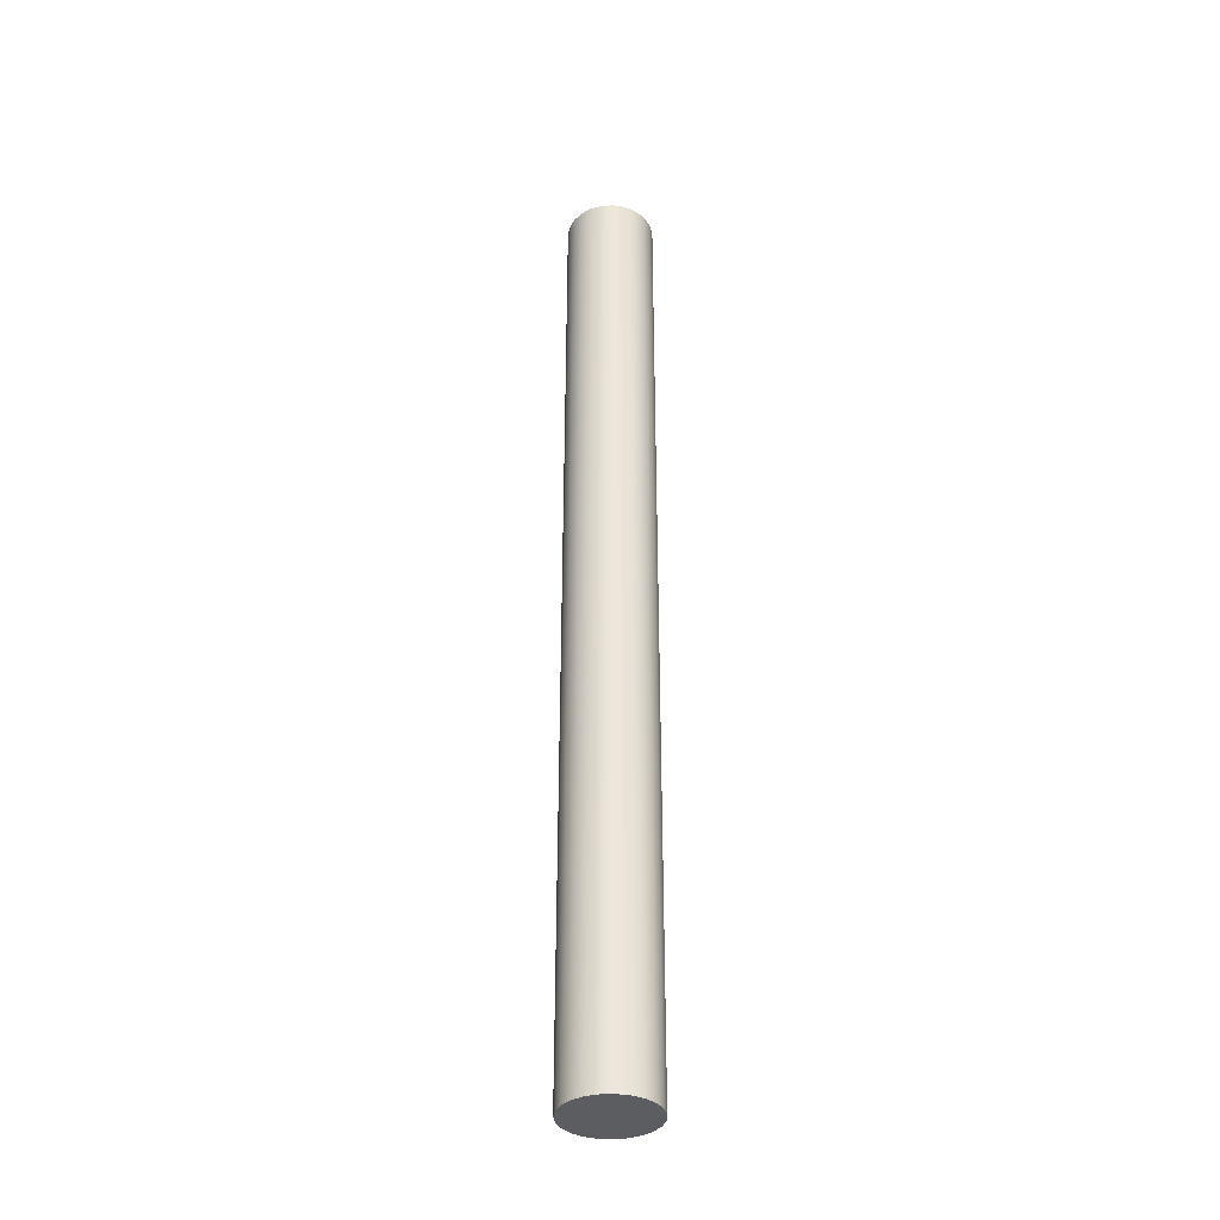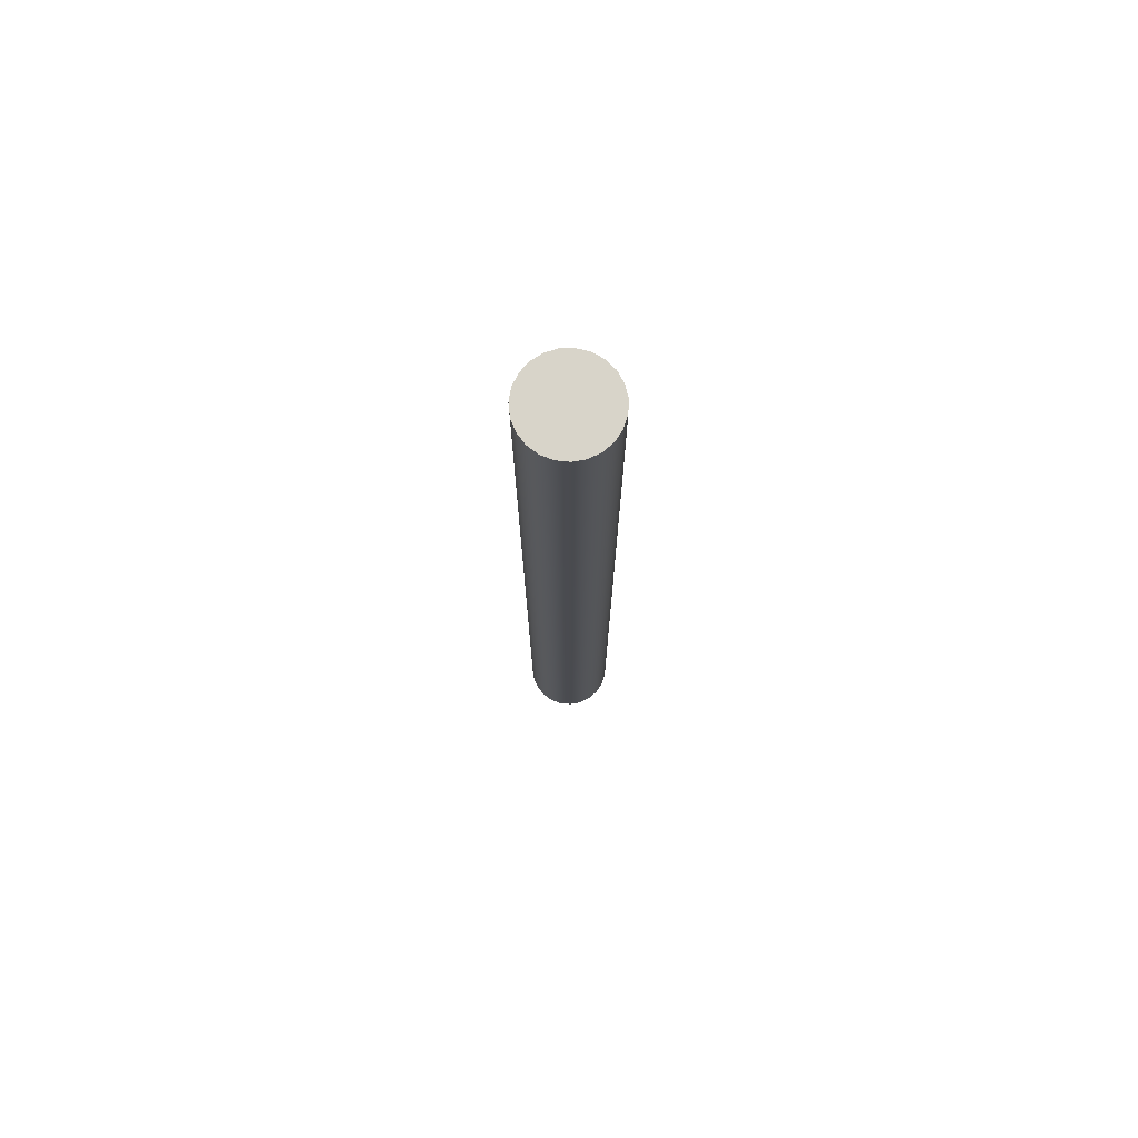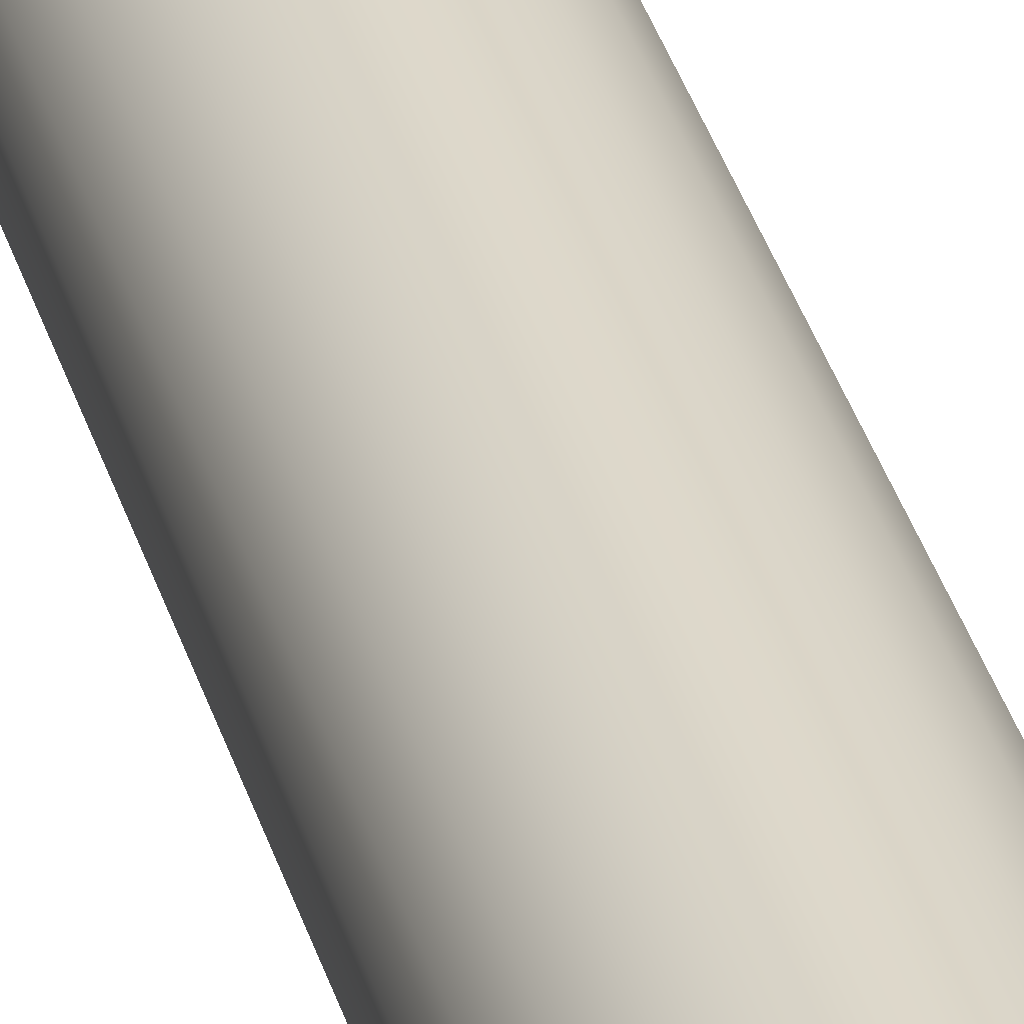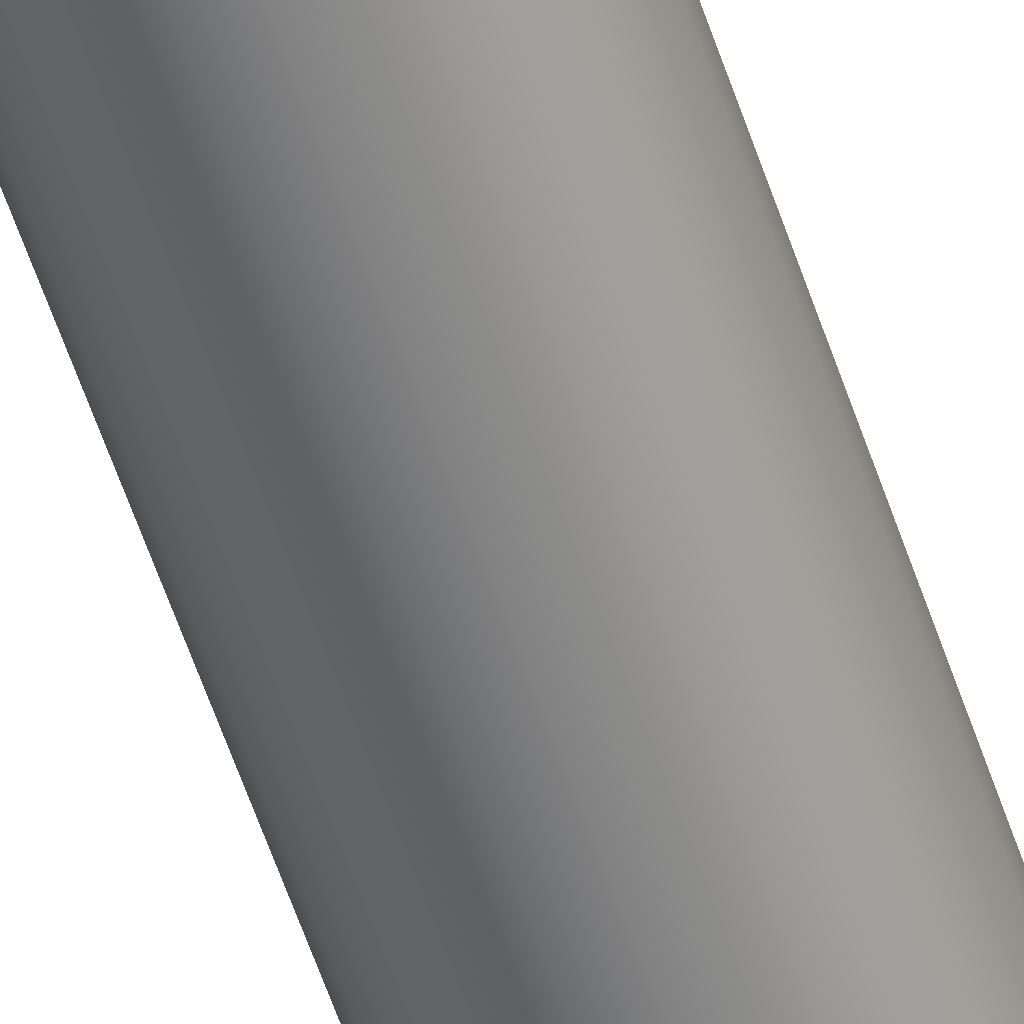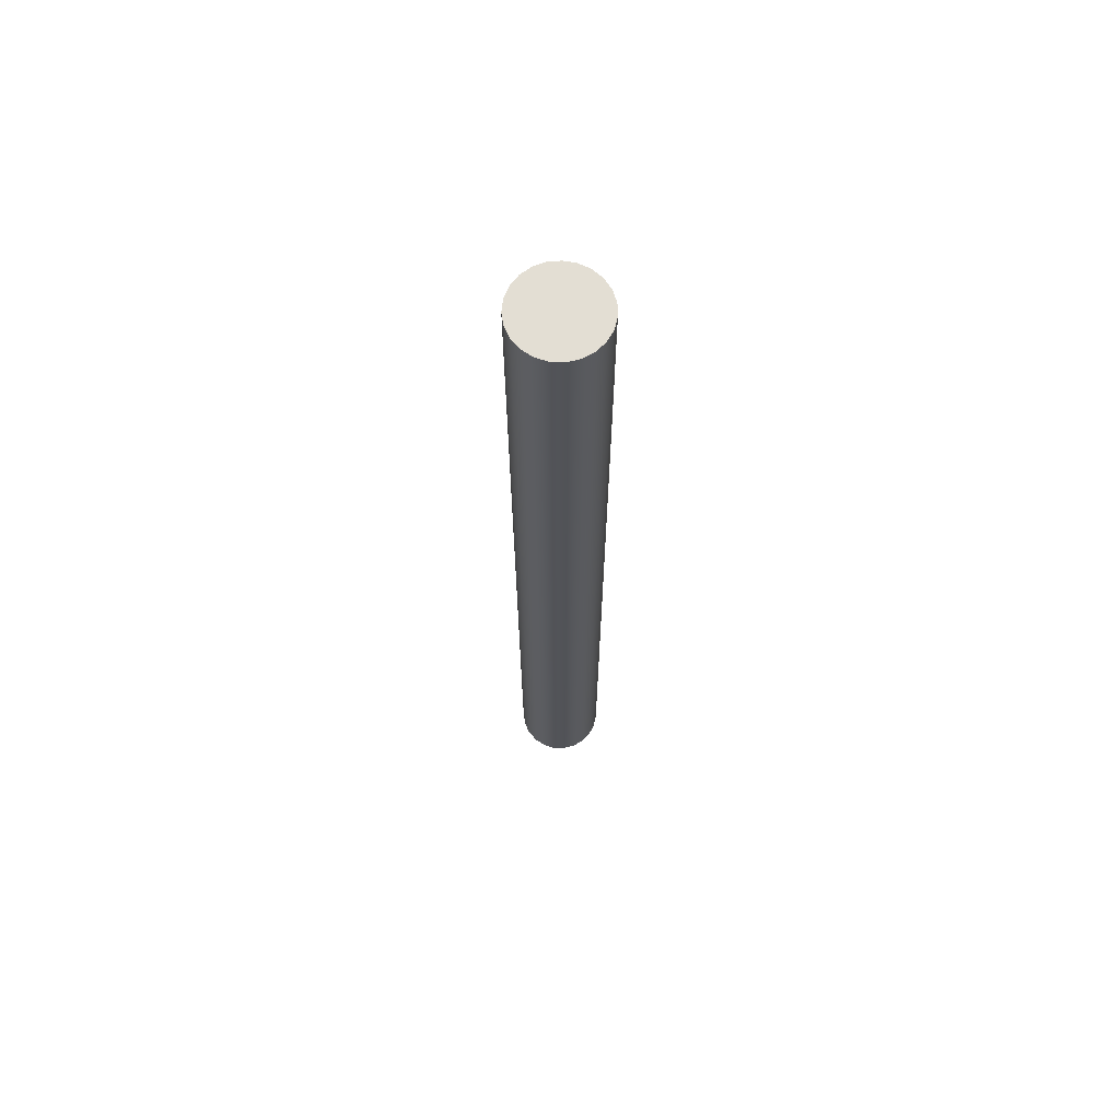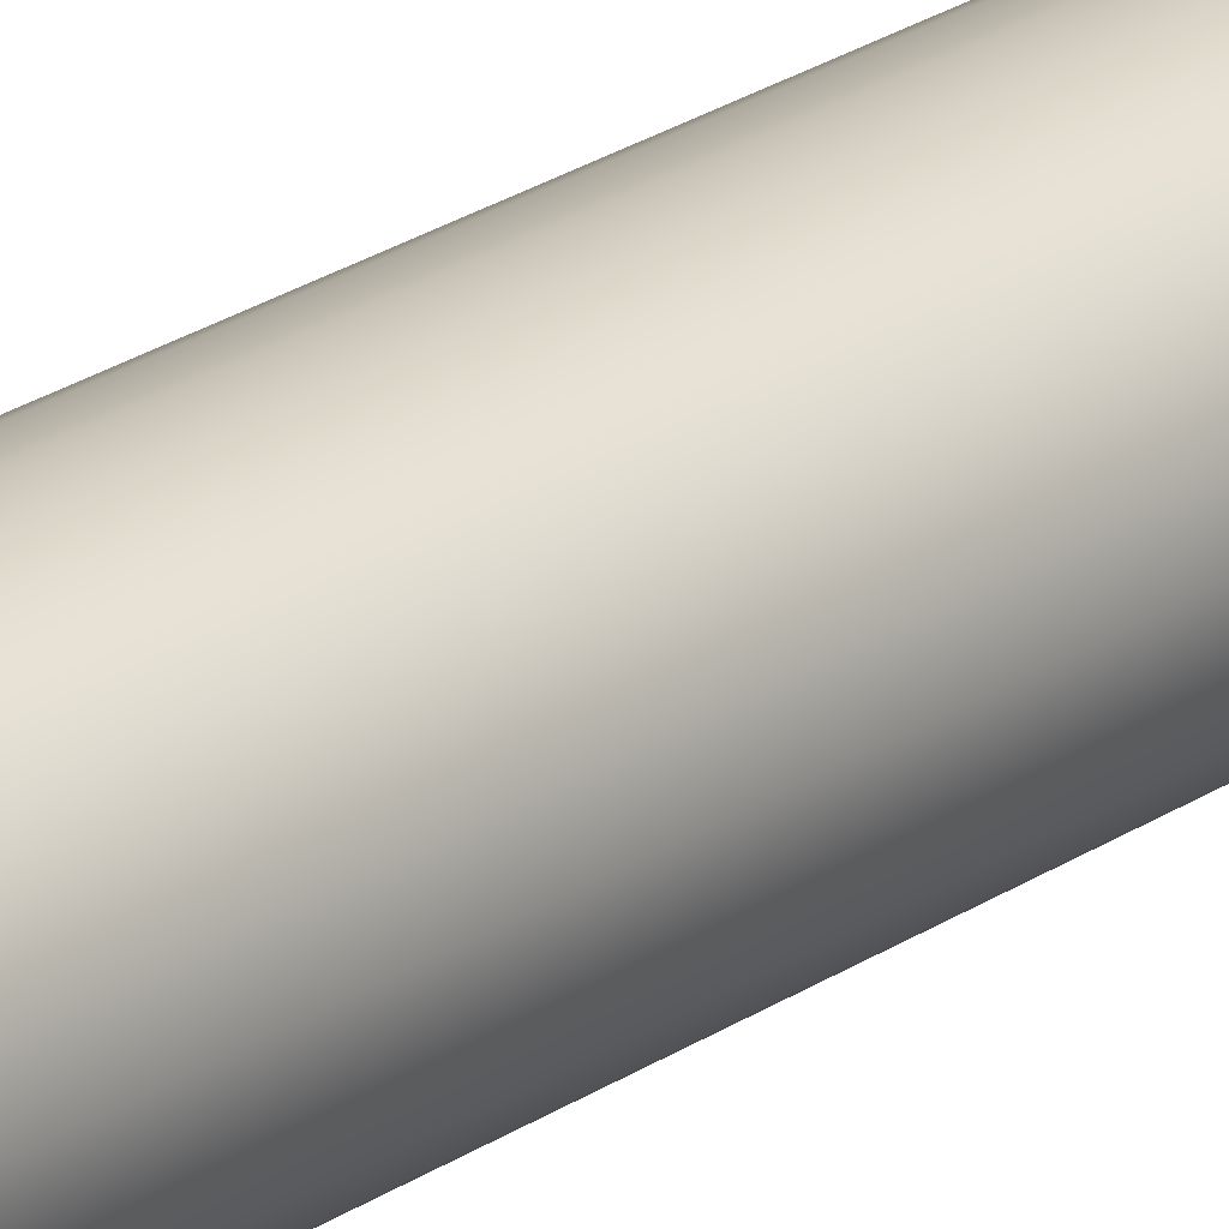
<metadata>
{"format":"obj","ext":"obj","renderer":"f3d","projection":"perspective","resolution":1024,"background":"white","views":[{"elev":-36.4,"azim":14.6,"up":"+Y"},{"elev":75.6,"azim":142.9,"up":"+Y"},{"elev":31.6,"azim":166.0,"up":"+Z"},{"elev":-58.8,"azim":18.5,"up":"+Z"},{"elev":67.2,"azim":-158.1,"up":"+Y"},{"elev":21.7,"azim":-141.0,"up":"+Z"}]}
</metadata>
<code>
v 102.6 793.1 261.7
v 102.6 793.1 261.8
v 102.6 793.1 261.9
v 102.7 793.1 262
v 102.8 793.1 262.1
v 102.9 793.1 262.2
v 103.1 793.1 262.2
v 103.2 793.1 262.1
v 103.3 793.1 262.1
v 103.4 793.1 262
v 103.5 793.1 261.9
v 103.5 793.1 261.8
v 103.5 793.1 261.6
v 103.5 793.1 261.5
v 103.4 793.1 261.4
v 103.3 793.1 261.3
v 103.2 793.1 261.3
v 103.1 793.1 261.2
v 102.9 793.1 261.2
v 102.8 793.1 261.3
v 102.7 793.1 261.4
v 102.6 793.1 261.5
v 102.6 793.1 261.6
v 102.6 782.8 261.7
v 102.6 782.8 261.8
v 102.6 782.8 261.9
v 102.7 782.8 262
v 102.8 782.8 262.1
v 102.9 782.8 262.2
v 103.1 782.8 262.2
v 103.2 782.8 262.1
v 103.3 782.8 262.1
v 103.4 782.8 262
v 103.5 782.8 261.9
v 103.5 782.8 261.8
v 103.5 782.8 261.6
v 103.5 782.8 261.5
v 103.4 782.8 261.4
v 103.3 782.8 261.3
v 103.2 782.8 261.3
v 103.1 782.8 261.2
v 102.9 782.8 261.2
v 102.8 782.8 261.3
v 102.7 782.8 261.4
v 102.6 782.8 261.5
v 102.6 782.8 261.6
v 102.8 793.1 261.7
v 102.8 793.1 261.8
v 102.8 793.1 261.8
v 102.9 793.1 261.9
v 102.9 793.1 261.9
v 103 793.1 261.9
v 103 793.1 261.9
v 103.1 793.1 261.9
v 103.2 793.1 261.9
v 103.2 793.1 261.8
v 103.2 793.1 261.8
v 103.3 793.1 261.7
v 103.3 793.1 261.7
v 103.2 793.1 261.6
v 103.2 793.1 261.6
v 103.2 793.1 261.5
v 103.1 793.1 261.5
v 103 793.1 261.5
v 103 793.1 261.5
v 102.9 793.1 261.5
v 102.9 793.1 261.5
v 102.8 793.1 261.6
v 102.8 793.1 261.6
v 103 793.1 261.7
v 102.8 782.8 261.7
v 102.8 782.8 261.8
v 102.8 782.8 261.8
v 102.9 782.8 261.9
v 102.9 782.8 261.9
v 103 782.8 261.9
v 103 782.8 261.9
v 103.1 782.8 261.9
v 103.2 782.8 261.9
v 103.2 782.8 261.8
v 103.2 782.8 261.8
v 103.3 782.8 261.7
v 103.3 782.8 261.7
v 103.2 782.8 261.6
v 103.2 782.8 261.6
v 103.2 782.8 261.5
v 103.1 782.8 261.5
v 103 782.8 261.5
v 103 782.8 261.5
v 102.9 782.8 261.5
v 102.9 782.8 261.5
v 102.8 782.8 261.6
v 102.8 782.8 261.6
v 103 782.8 261.7
f 25 2 1
f 1 24 25
f 26 3 2
f 2 25 26
f 27 4 3
f 3 26 27
f 28 5 4
f 4 27 28
f 29 6 5
f 5 28 29
f 30 7 6
f 6 29 30
f 31 8 7
f 7 30 31
f 32 9 8
f 8 31 32
f 33 10 9
f 9 32 33
f 34 11 10
f 10 33 34
f 35 12 11
f 11 34 35
f 36 13 12
f 12 35 36
f 37 14 13
f 13 36 37
f 38 15 14
f 14 37 38
f 39 16 15
f 15 38 39
f 40 17 16
f 16 39 40
f 41 18 17
f 17 40 41
f 42 19 18
f 18 41 42
f 43 20 19
f 19 42 43
f 44 21 20
f 20 43 44
f 45 22 21
f 21 44 45
f 46 23 22
f 22 45 46
f 24 1 23
f 23 46 24
f 47 1 2
f 2 48 47
f 48 2 3
f 3 49 48
f 49 3 4
f 4 50 49
f 50 4 5
f 5 51 50
f 51 5 6
f 6 52 51
f 52 6 7
f 7 53 52
f 53 7 8
f 8 54 53
f 54 8 9
f 9 55 54
f 55 9 10
f 10 56 55
f 56 10 11
f 11 57 56
f 57 11 12
f 12 58 57
f 58 12 13
f 13 59 58
f 59 13 14
f 14 60 59
f 60 14 15
f 15 61 60
f 61 15 16
f 16 62 61
f 62 16 17
f 17 63 62
f 63 17 18
f 18 64 63
f 64 18 19
f 19 65 64
f 65 19 20
f 20 66 65
f 66 20 21
f 21 67 66
f 67 21 22
f 22 68 67
f 68 22 23
f 23 69 68
f 69 23 1
f 1 47 69
f 70 47 48
f 70 48 49
f 70 49 50
f 70 50 51
f 70 51 52
f 70 52 53
f 70 53 54
f 70 54 55
f 70 55 56
f 70 56 57
f 70 57 58
f 70 58 59
f 70 59 60
f 70 60 61
f 70 61 62
f 70 62 63
f 70 63 64
f 70 64 65
f 70 65 66
f 70 66 67
f 70 67 68
f 70 68 69
f 70 69 47
f 72 25 24
f 24 71 72
f 73 26 25
f 25 72 73
f 74 27 26
f 26 73 74
f 75 28 27
f 27 74 75
f 76 29 28
f 28 75 76
f 77 30 29
f 29 76 77
f 78 31 30
f 30 77 78
f 79 32 31
f 31 78 79
f 80 33 32
f 32 79 80
f 81 34 33
f 33 80 81
f 82 35 34
f 34 81 82
f 83 36 35
f 35 82 83
f 84 37 36
f 36 83 84
f 85 38 37
f 37 84 85
f 86 39 38
f 38 85 86
f 87 40 39
f 39 86 87
f 88 41 40
f 40 87 88
f 89 42 41
f 41 88 89
f 90 43 42
f 42 89 90
f 91 44 43
f 43 90 91
f 92 45 44
f 44 91 92
f 93 46 45
f 45 92 93
f 71 24 46
f 46 93 71
f 94 72 71
f 94 73 72
f 94 74 73
f 94 75 74
f 94 76 75
f 94 77 76
f 94 78 77
f 94 79 78
f 94 80 79
f 94 81 80
f 94 82 81
f 94 83 82
f 94 84 83
f 94 85 84
f 94 86 85
f 94 87 86
f 94 88 87
f 94 89 88
f 94 90 89
f 94 91 90
f 94 92 91
f 94 93 92
f 94 71 93

</code>
